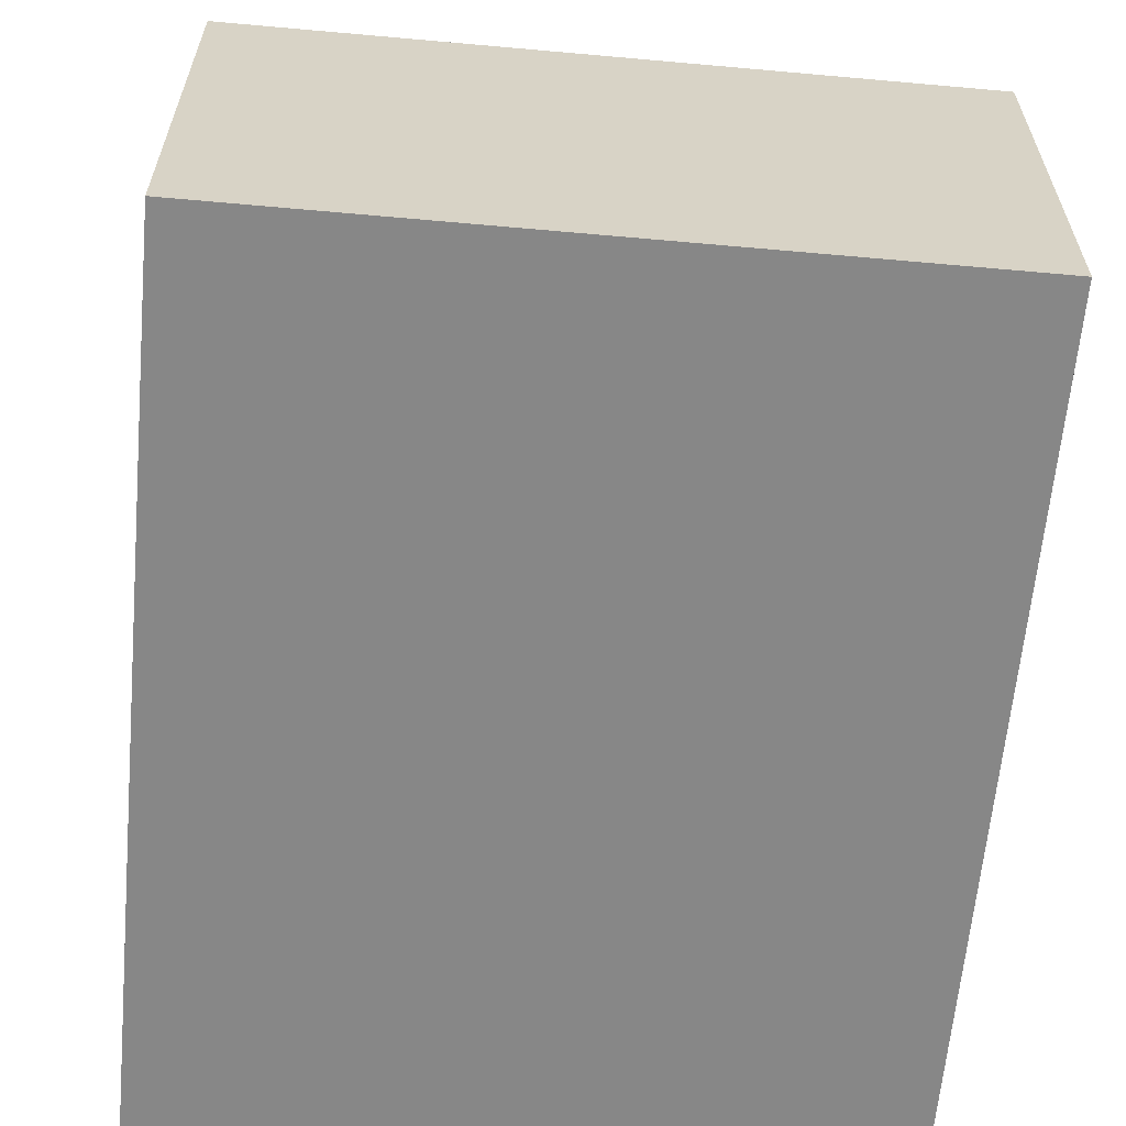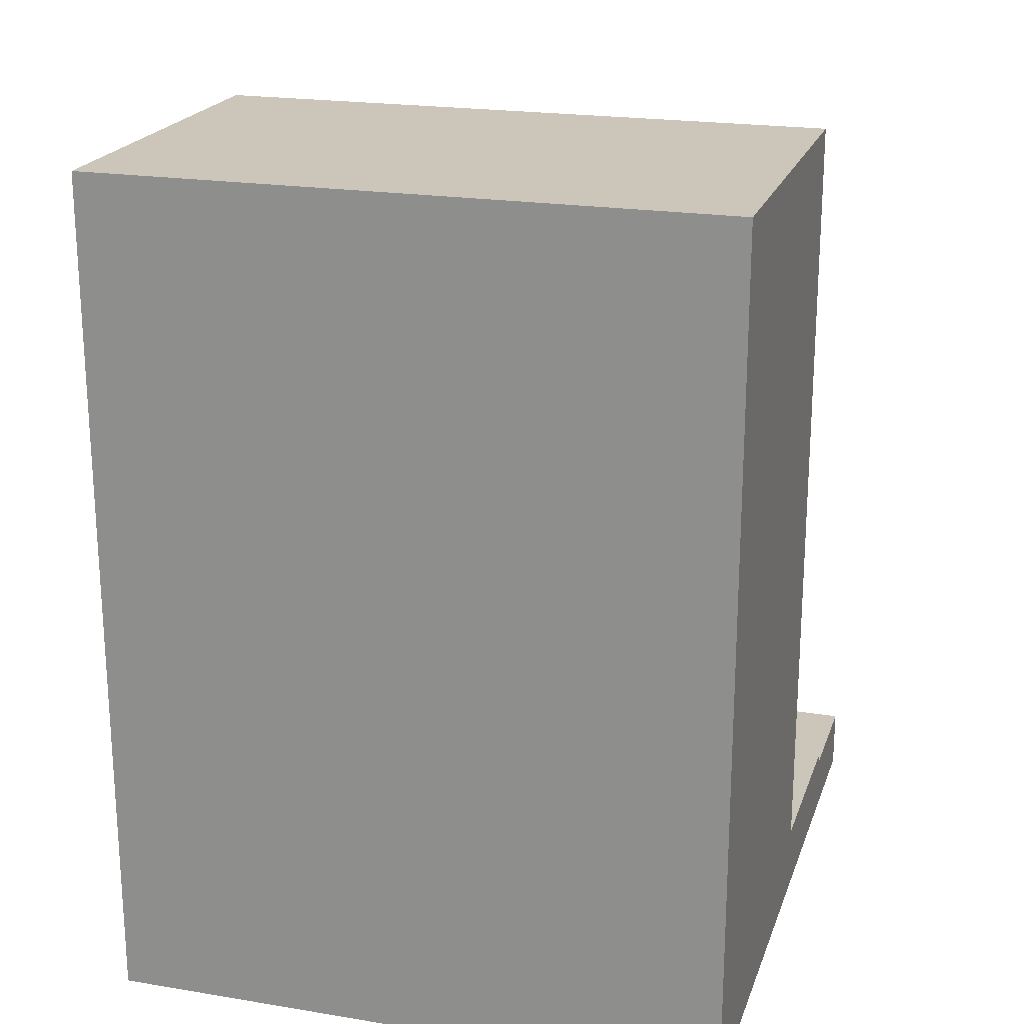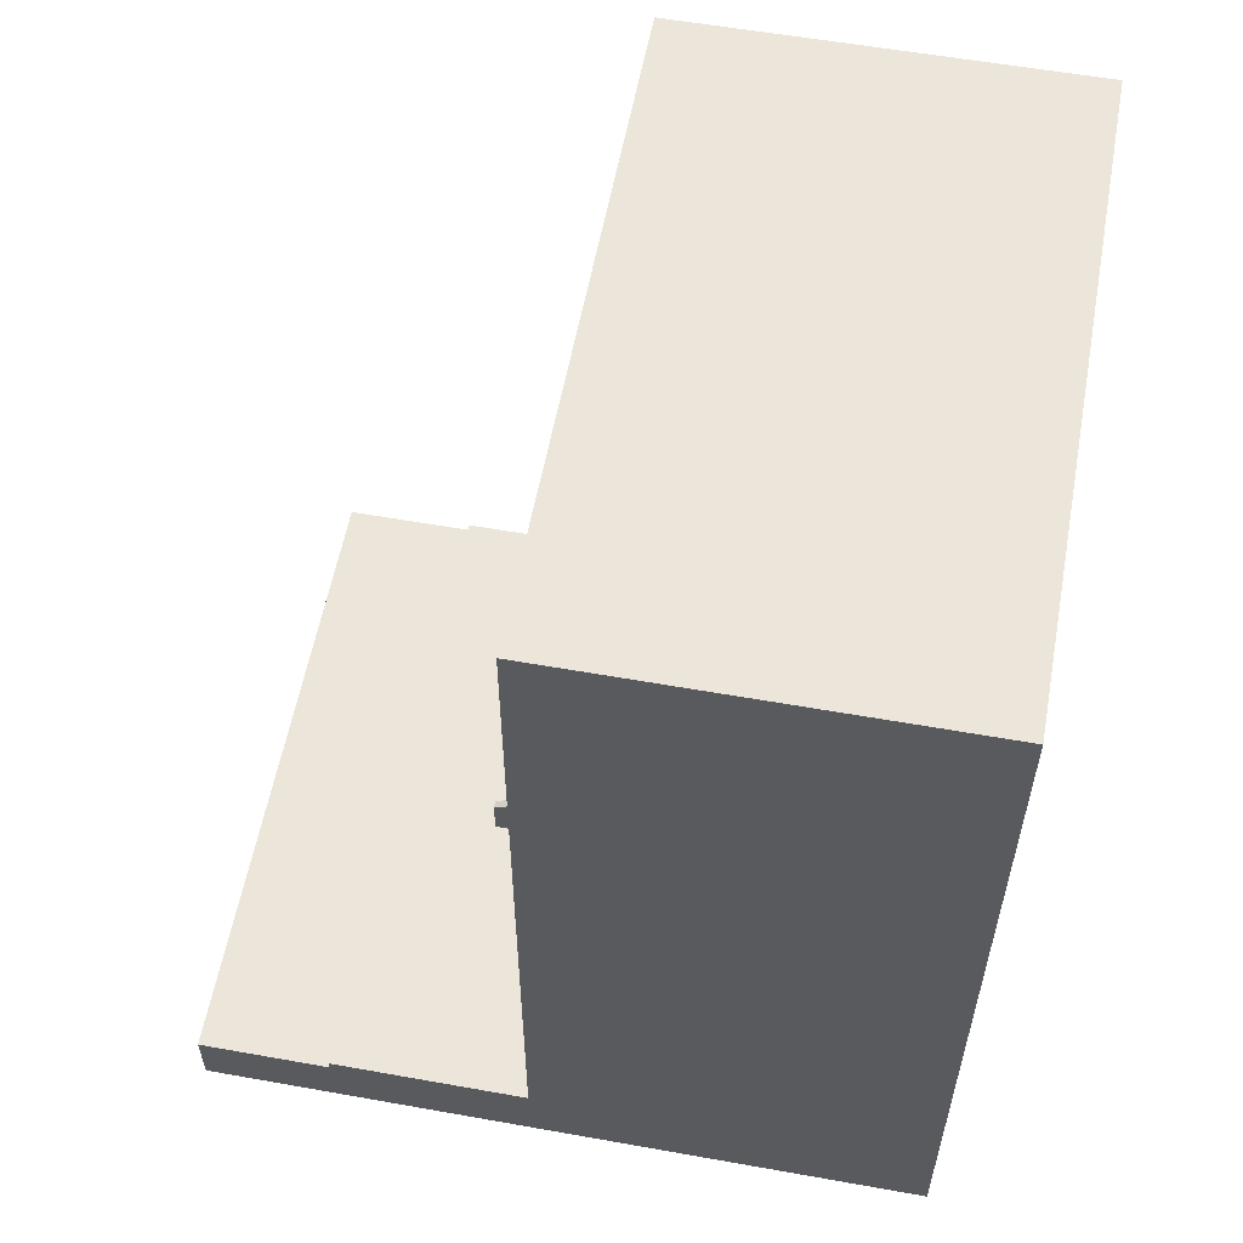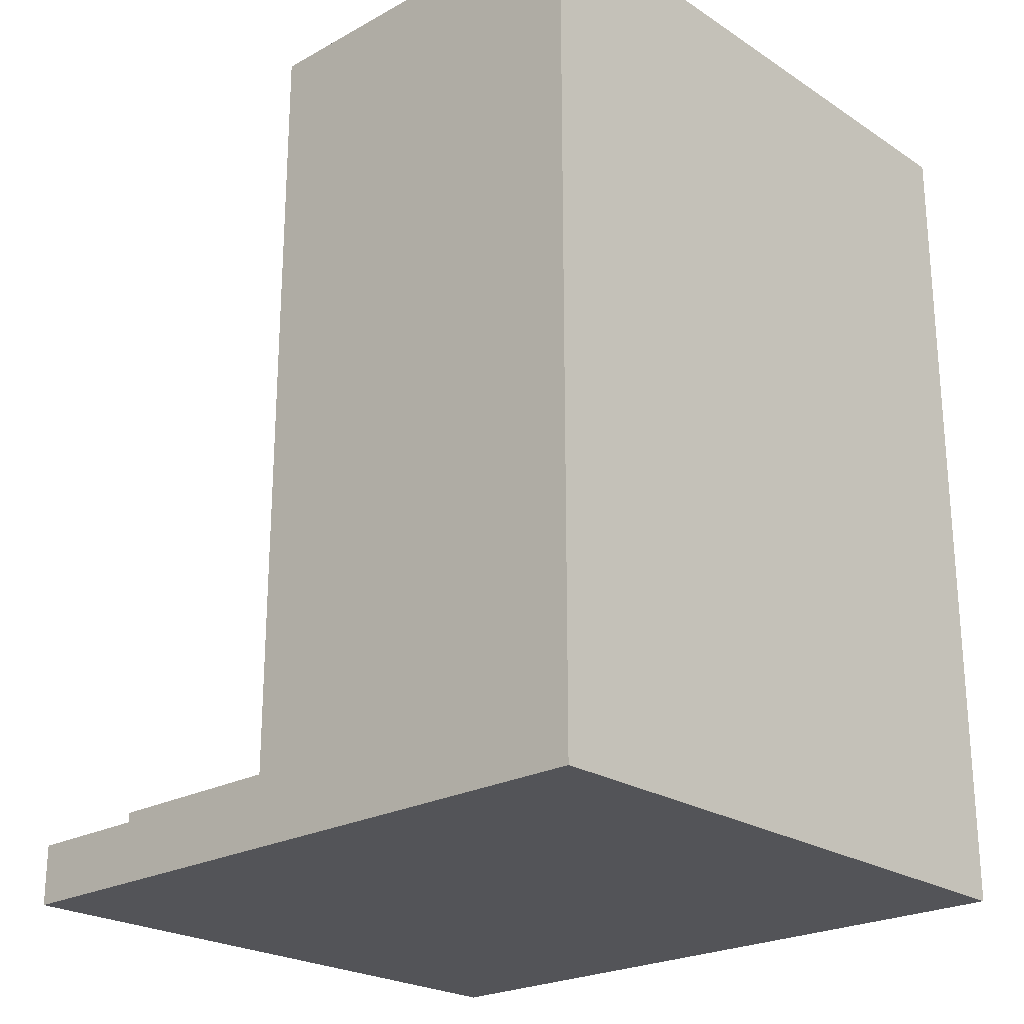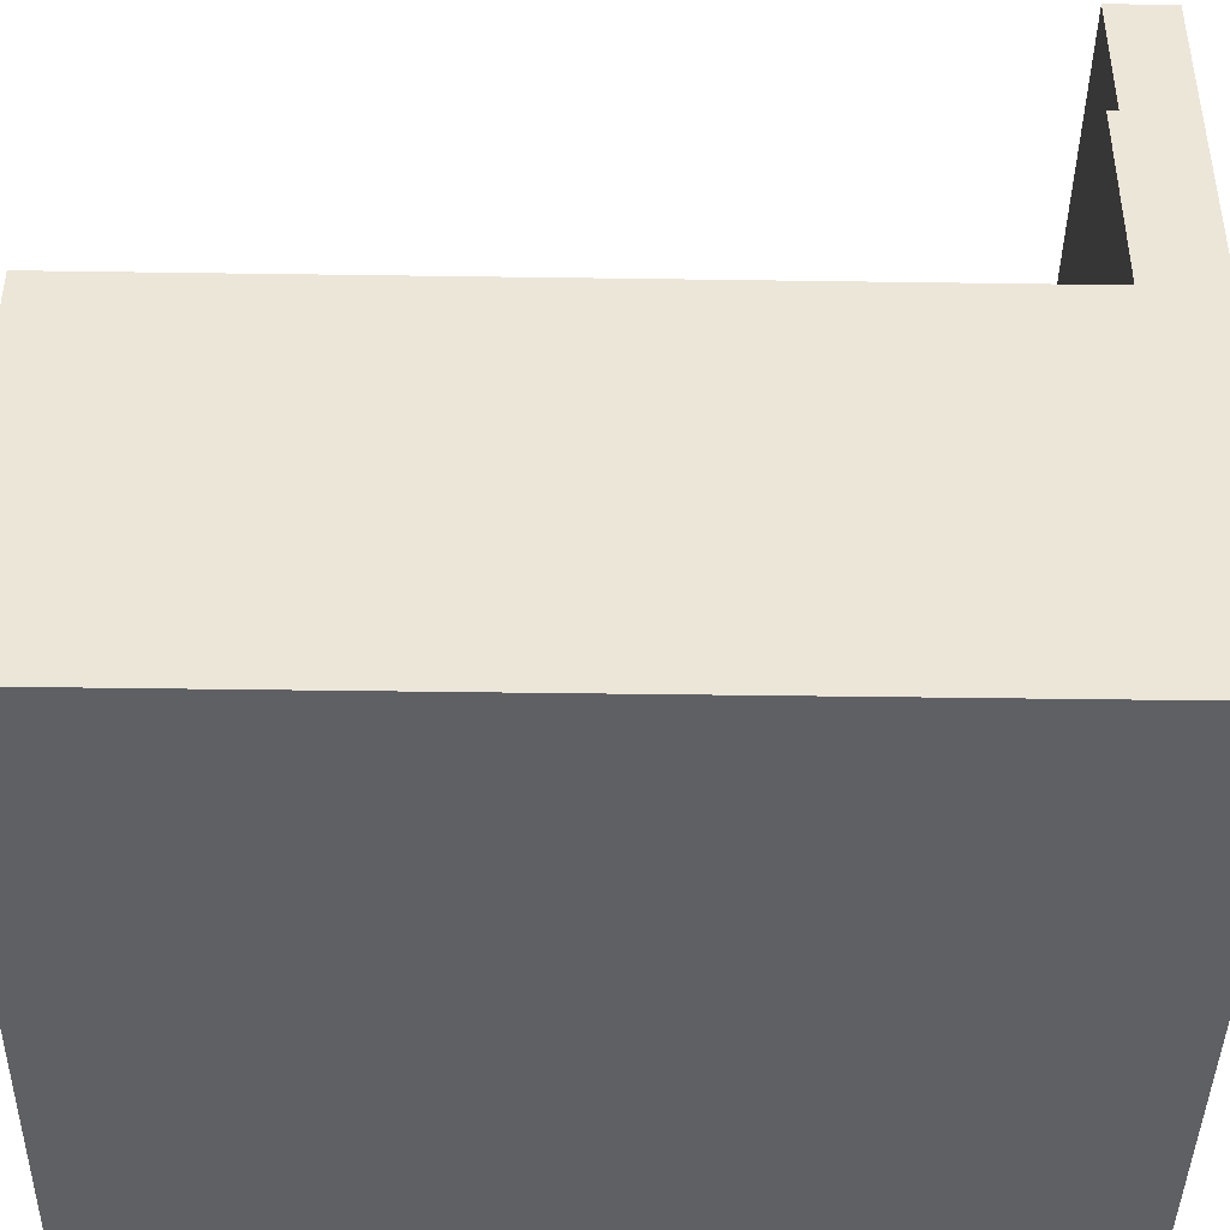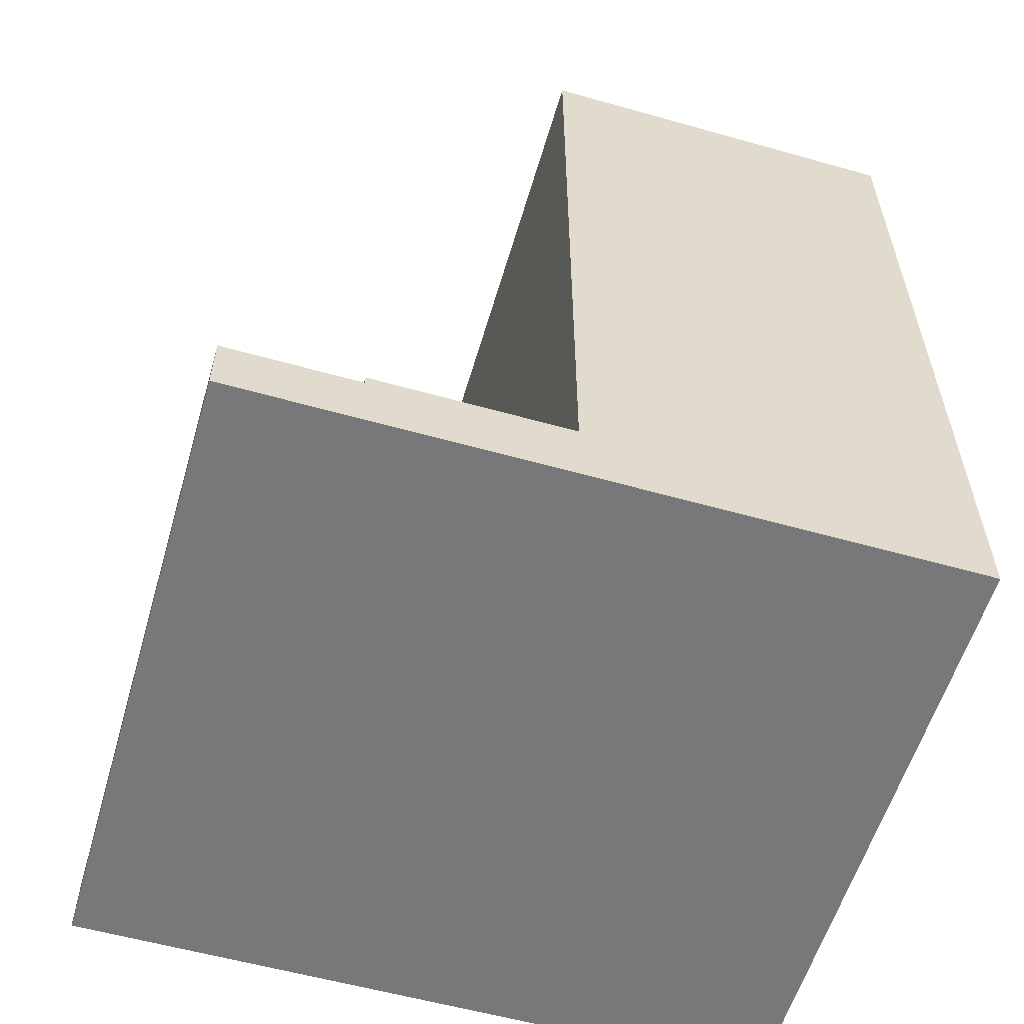
<metadata>
{"format":"obj","ext":"obj","renderer":"f3d","projection":"perspective","resolution":1024,"background":"white","views":[{"elev":-62.5,"azim":174.8,"up":"+Z"},{"elev":21.0,"azim":-163.6,"up":"+Y"},{"elev":57.5,"azim":100.5,"up":"+Y"},{"elev":-23.4,"azim":132.7,"up":"+Y"},{"elev":-42.4,"azim":-91.0,"up":"+Z"},{"elev":-57.6,"azim":73.7,"up":"+Y"}]}
</metadata>
<code>
g default
v -11.81 -0.5 0.2139
v 11.81 -0.5 0.2139
v -11.81 31.7 0.2139
v 11.81 31.7 0.2139
v -11.81 31.7 -14.2
v 11.81 31.7 -14.2
v -11.81 -0.5 -14.2
v 11.81 -0.5 -14.2
v -11.81 2.163 0.2139
v -11.81 2.163 -14.2
v 11.81 2.163 -14.2
v 11.81 2.163 0.2139
v -11.81 -0.5 12.31
v 11.81 -0.5 12.31
v -11.81 2.163 7.452
v 11.81 2.163 7.452
v 11.81 -0.5 7.452
v -11.81 -0.5 7.452
v -11.81 1.807 7.452
v 11.81 1.807 7.452
v -11.81 1.807 12.31
v 11.81 1.807 12.31
v -1.164 1.711 0.9068
v 1.164 1.711 0.9068
v -1.164 7.57 0.9068
v 1.164 7.57 0.9068
v -1.164 7.57 -0.09321
v 1.164 7.57 -0.09321
v -1.164 1.711 -0.09321
v 1.164 1.711 -0.09321
v -1.048 1.976 0.9068
v 1.048 1.976 0.9068
v 1.048 7.305 0.9068
v -1.048 7.305 0.9068
v -1.048 1.976 0.7583
v 1.048 1.976 0.7583
v 1.048 7.305 0.7583
v -1.048 7.305 0.7583
v -1.048 3.654 0.9068
v -1.164 3.555 0.9068
v -1.164 3.555 -0.09321
v 1.164 3.555 -0.09321
v 1.164 3.555 0.9068
v 1.048 3.654 0.9068
v 1.048 3.654 0.7583
v -1.048 3.654 0.7583
v -1.23 1.887 1.355
v 1.23 1.887 1.355
v -1.23 3.655 1.355
v 1.23 3.655 1.355
v -1.23 3.655 -0.4154
v 1.23 3.655 -0.4154
v -1.23 1.887 -0.4154
v 1.23 1.887 -0.4154
v -1.23 3.408 1.355
v -1.23 3.408 -0.4154
v 1.23 3.408 -0.4154
v 1.23 3.408 1.355
v -1.23 3.102 1.355
v -1.23 3.102 -0.4154
v 1.23 3.102 -0.4154
v 1.23 3.102 1.355
v -1.23 2.757 1.355
v -1.23 2.757 -0.4154
v 1.23 2.757 -0.4154
v 1.23 2.757 1.355
v -1.23 2.459 1.355
v -1.23 2.459 -0.4154
v 1.23 2.459 -0.4154
v 1.23 2.459 1.355
v -1.23 2.137 1.355
v -1.23 2.137 -0.4154
v 1.23 2.137 -0.4154
v 1.23 2.137 1.355
v -1.23 1.887 1.967
v 1.23 1.887 1.967
v 1.23 2.137 1.967
v -1.23 2.137 1.967
v 1.23 3.102 1.967
v -1.23 3.102 1.967
v 1.23 3.408 1.967
v -1.23 3.408 1.967
v 1.23 2.757 1.967
v -1.23 2.757 1.967
v 1.23 2.459 1.967
v -1.23 2.459 1.967
v -1.23 1.887 2.614
v 1.23 1.887 2.614
v 1.23 2.137 2.614
v -1.23 2.137 2.614
v 1.23 2.757 2.614
v -1.23 2.757 2.614
v 1.23 3.102 2.614
v -1.23 3.102 2.614
v 1.23 2.459 2.614
v -1.23 2.459 2.614
v -1.23 1.887 3.115
v 1.23 1.887 3.115
v 1.23 2.137 3.115
v -1.23 2.137 3.115
v 1.23 2.459 3.115
v -1.23 2.459 3.115
v 1.23 2.757 3.115
v -1.23 2.757 3.115
v -1.23 1.887 3.506
v 1.23 1.887 3.506
v 1.23 2.137 3.506
v -1.23 2.137 3.506
v 1.23 2.459 3.506
v -1.23 2.459 3.506
v -1.23 1.887 3.99
v 1.23 1.887 3.99
v 1.23 2.137 3.99
v -1.23 2.137 3.99
v -1.394 1.983 3.597
v -1.118 1.983 3.597
v -1.394 3.64 3.597
v -1.118 3.64 3.597
v -1.394 5.569 -0.3314
v -1.118 5.569 -0.3314
v -1.394 1.983 -0.3314
v -1.118 1.983 -0.3314
v 1.112 1.983 3.597
v 1.388 1.983 3.597
v 1.112 3.64 3.597
v 1.388 3.64 3.597
v 1.112 5.601 -0.3314
v 1.388 5.601 -0.3314
v 1.112 1.983 -0.3314
v 1.388 1.983 -0.3314
g pCube12
f 3 4 6 5
f 10 11 8 7
f 7 8 2 1
f 2 8 11 12
f 7 1 9 10
f 10 9 3 5
f 5 6 11 10
f 12 11 6 4
f 9 12 4 3
f 1 2 17 18
f 2 12 16 17
f 12 9 15 16
f 9 1 18 15
f 20 19 21 22
f 18 17 14 13
f 16 15 19 20
f 20 22 14 17
f 18 13 21 19
f 22 21 13 14
f 35 36 45 46
f 25 26 28 27
f 41 42 30 29
f 29 30 24 23
f 24 30 42 43
f 29 23 40 41
f 23 24 32 31
f 24 43 44 32
f 26 25 34 33
f 40 23 31 39
f 31 32 36 35
f 32 44 45 36
f 33 34 38 37
f 46 39 31 35
f 25 40 39 34
f 41 40 25 27
f 27 28 42 41
f 43 42 28 26
f 44 43 26 33
f 45 44 33 37
f 46 45 37 38
f 34 39 46 38
f 111 112 113 114
f 49 50 52 51
f 72 73 54 53
f 53 54 48 47
f 48 54 73 74
f 53 47 71 72
f 56 55 49 51
f 51 52 57 56
f 58 57 52 50
f 55 58 50 49
f 60 59 55 56
f 56 57 61 60
f 62 61 57 58
f 80 79 81 82
f 64 63 59 60
f 60 61 65 64
f 66 65 61 62
f 92 91 93 94
f 68 67 63 64
f 64 65 69 68
f 70 69 65 66
f 102 101 103 104
f 72 71 67 68
f 68 69 73 72
f 74 73 69 70
f 108 107 109 110
f 47 48 76 75
f 48 74 77 76
f 71 47 75 78
f 62 58 81 79
f 58 55 82 81
f 55 59 80 82
f 66 62 79 83
f 59 63 84 80
f 70 66 83 85
f 63 67 86 84
f 74 70 85 77
f 67 71 78 86
f 75 76 88 87
f 76 77 89 88
f 78 75 87 90
f 83 79 93 91
f 79 80 94 93
f 80 84 92 94
f 85 83 91 95
f 84 86 96 92
f 77 85 95 89
f 86 78 90 96
f 87 88 98 97
f 88 89 99 98
f 90 87 97 100
f 95 91 103 101
f 91 92 104 103
f 92 96 102 104
f 89 95 101 99
f 96 90 100 102
f 97 98 106 105
f 98 99 107 106
f 100 97 105 108
f 99 101 109 107
f 101 102 110 109
f 102 100 108 110
f 105 106 112 111
f 106 107 113 112
f 107 108 114 113
f 108 105 111 114
f 115 116 118 117
f 117 118 120 119
f 119 120 122 121
f 121 122 116 115
f 116 122 120 118
f 121 115 117 119
f 123 124 126 125
f 125 126 128 127
f 127 128 130 129
f 129 130 124 123
f 124 130 128 126
f 129 123 125 127

</code>
